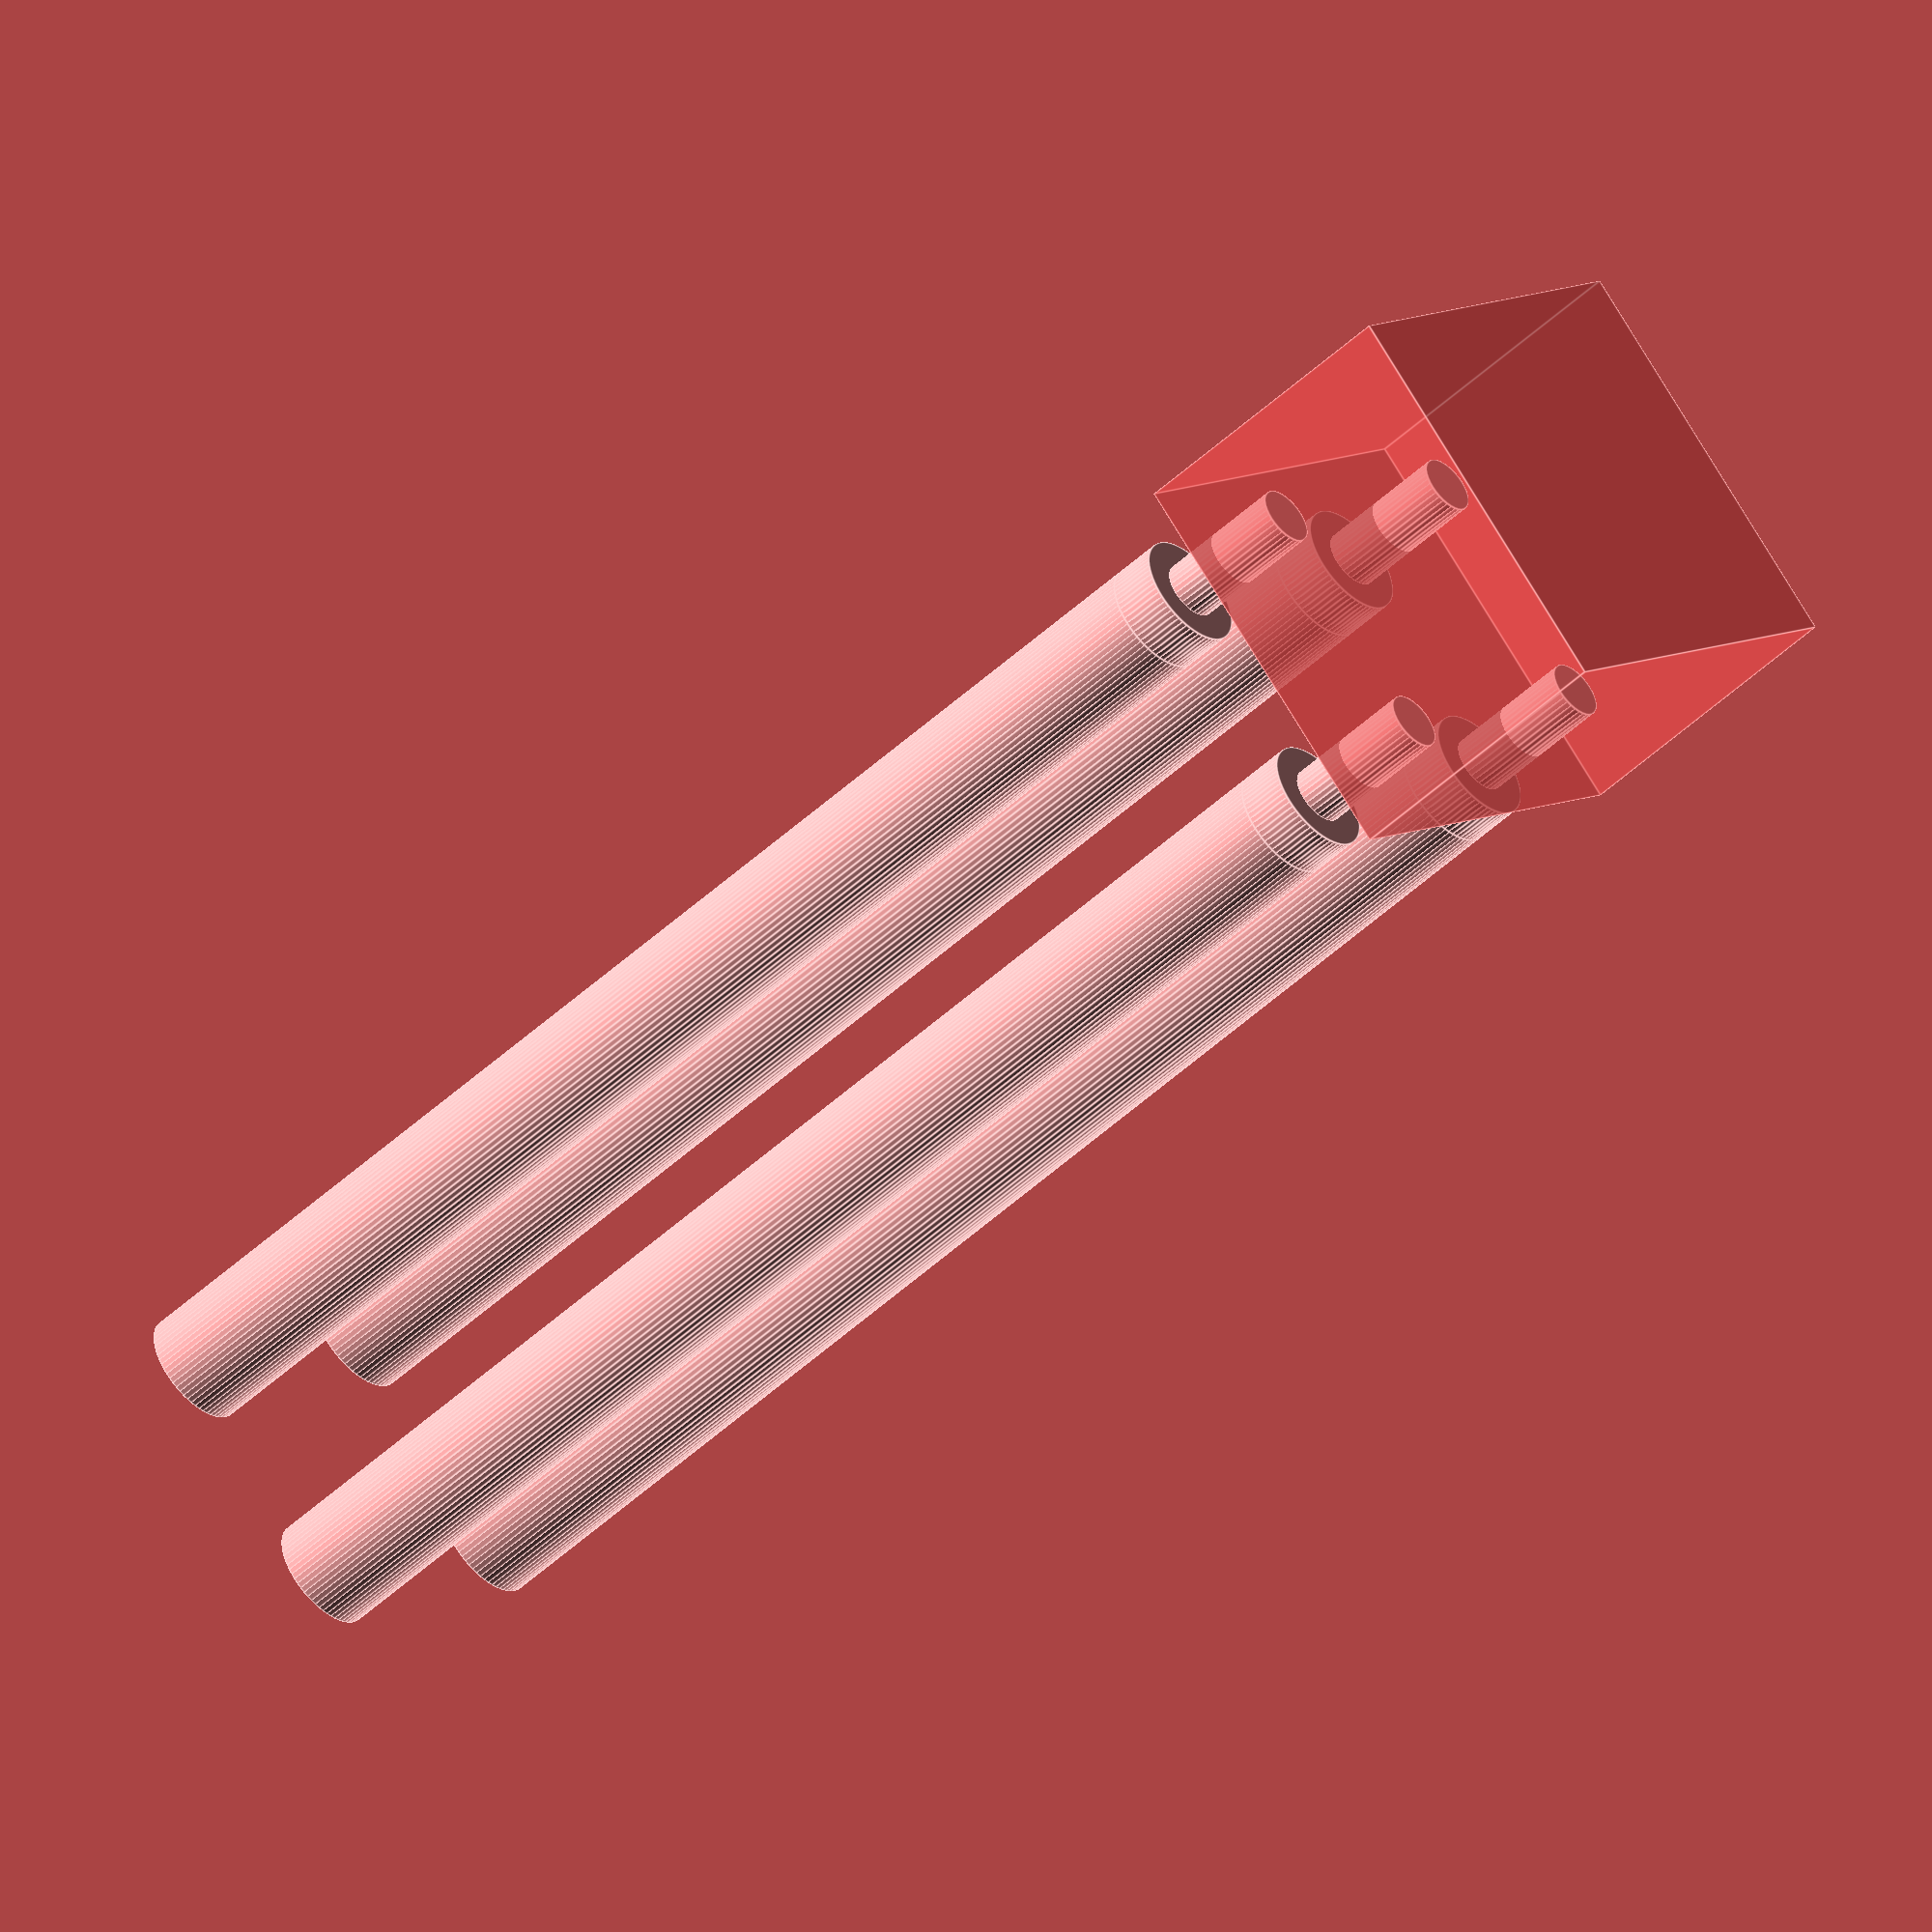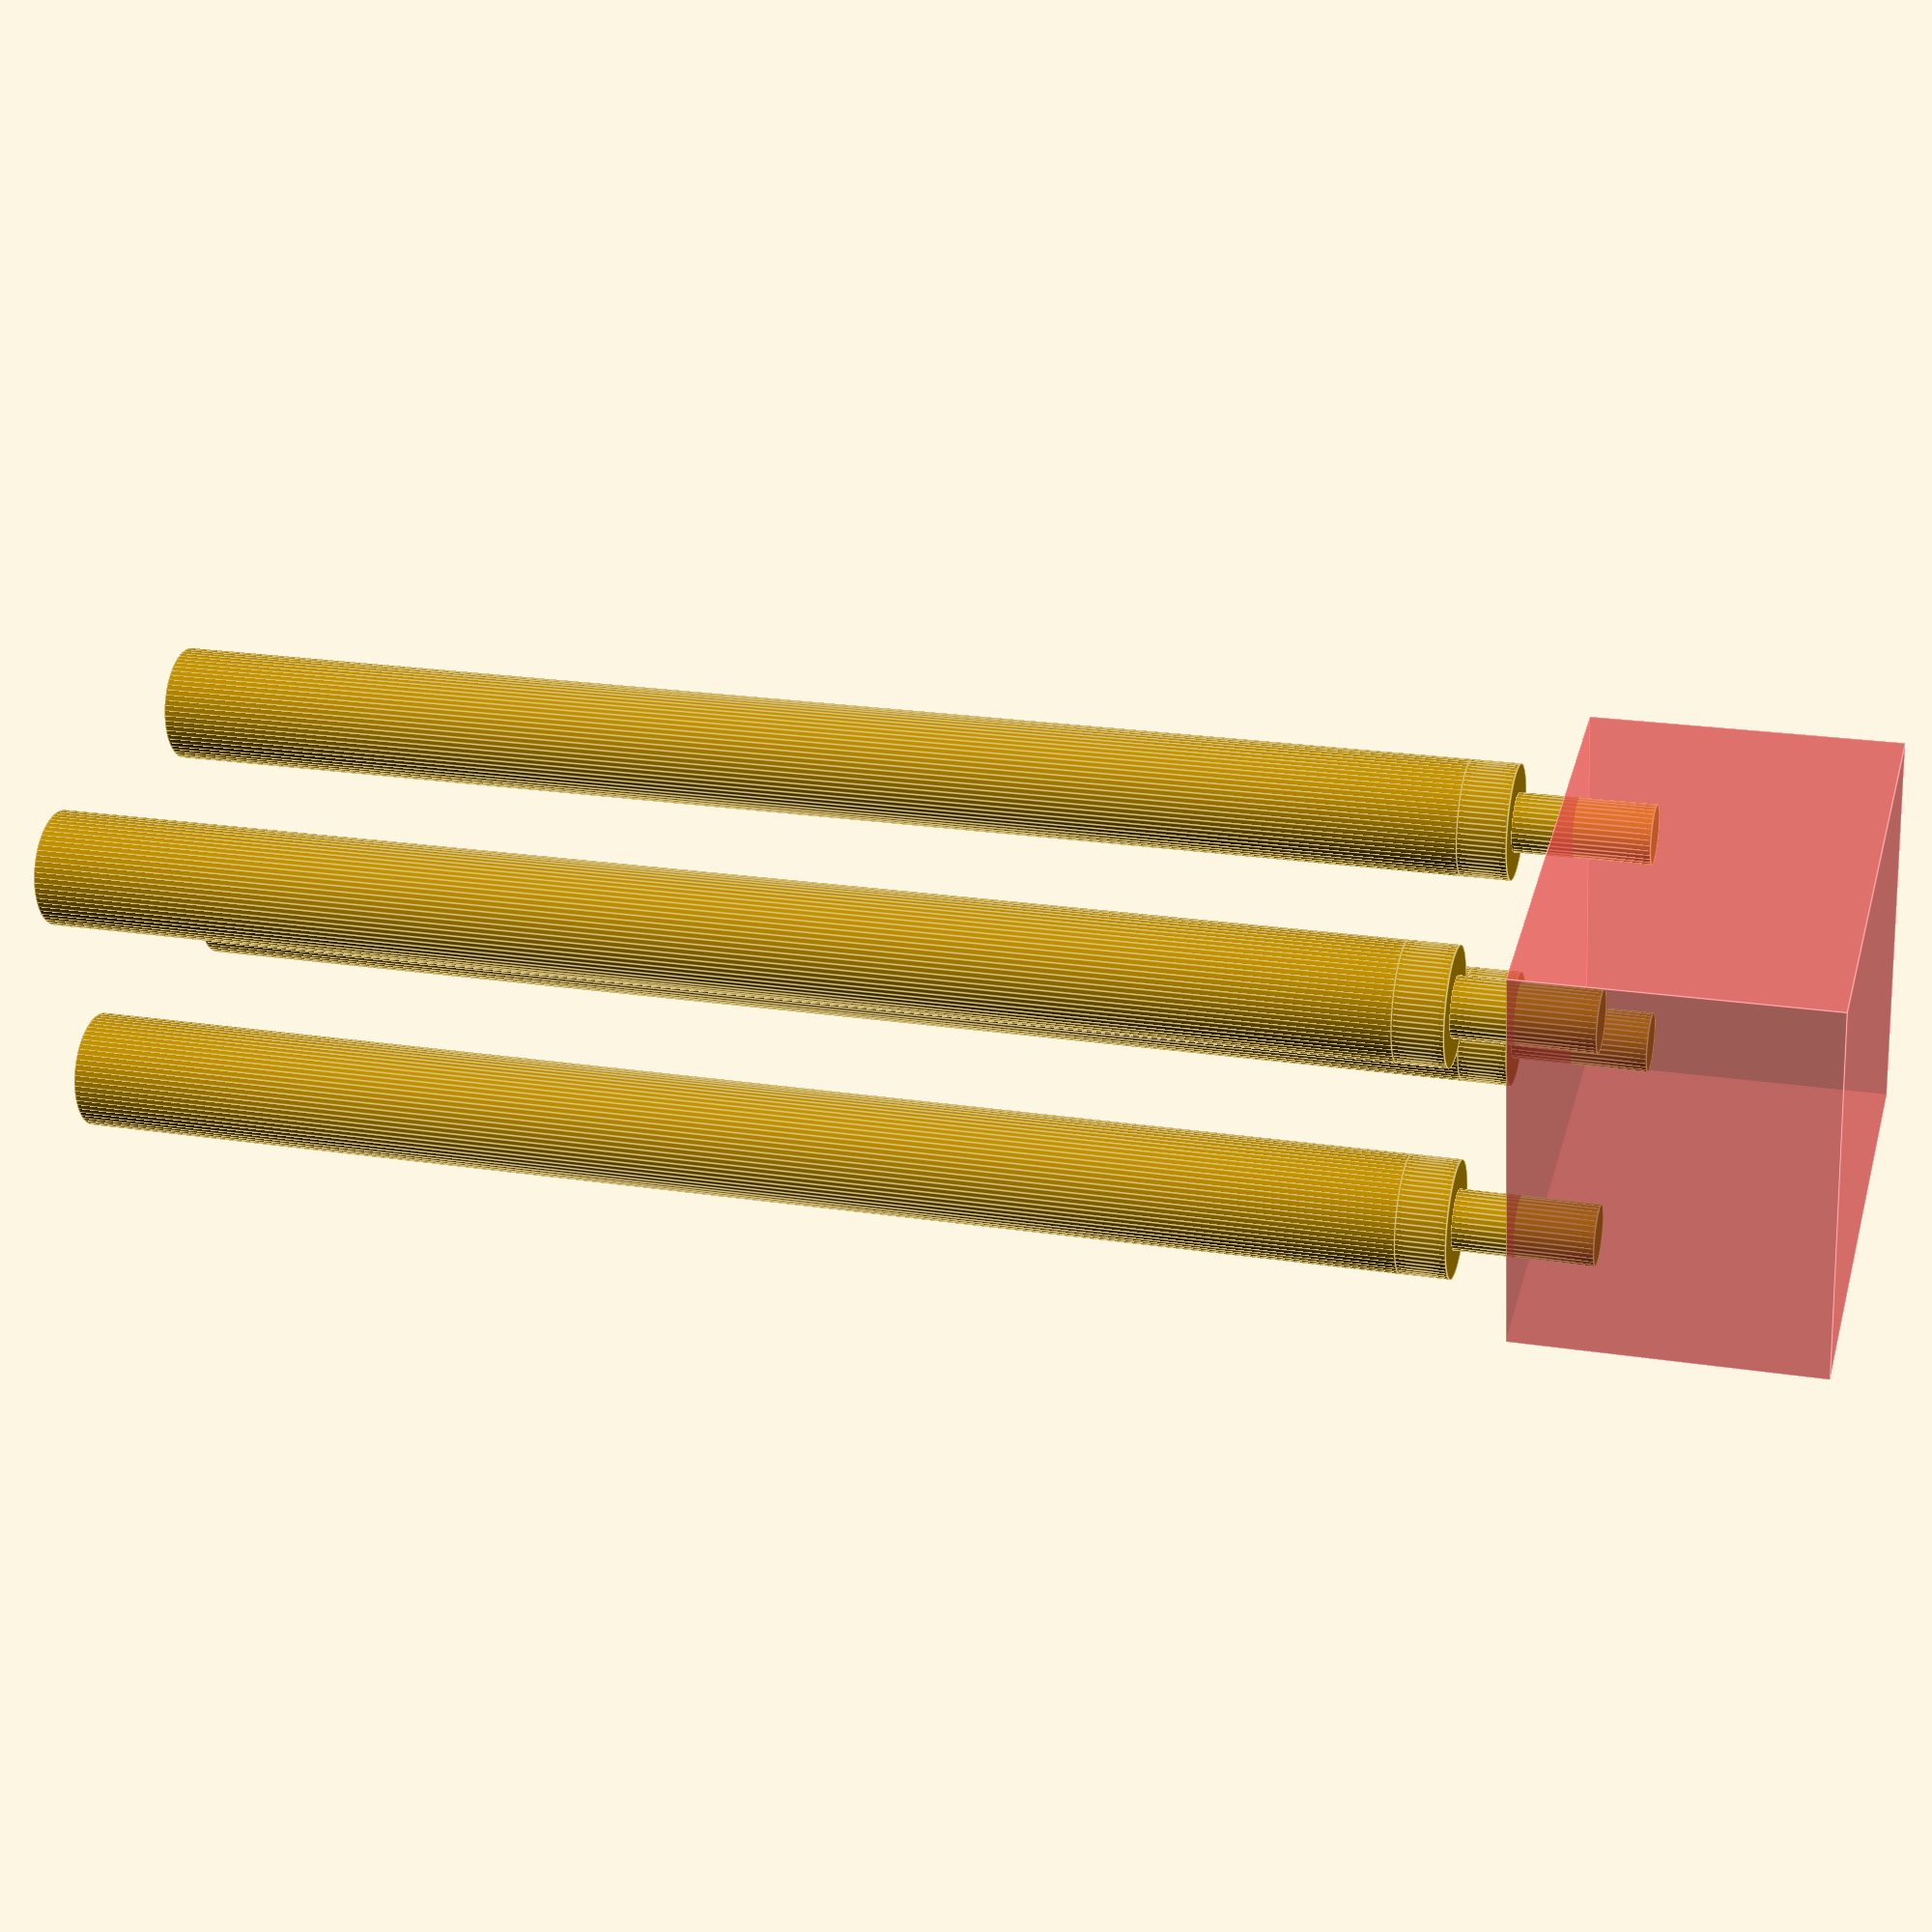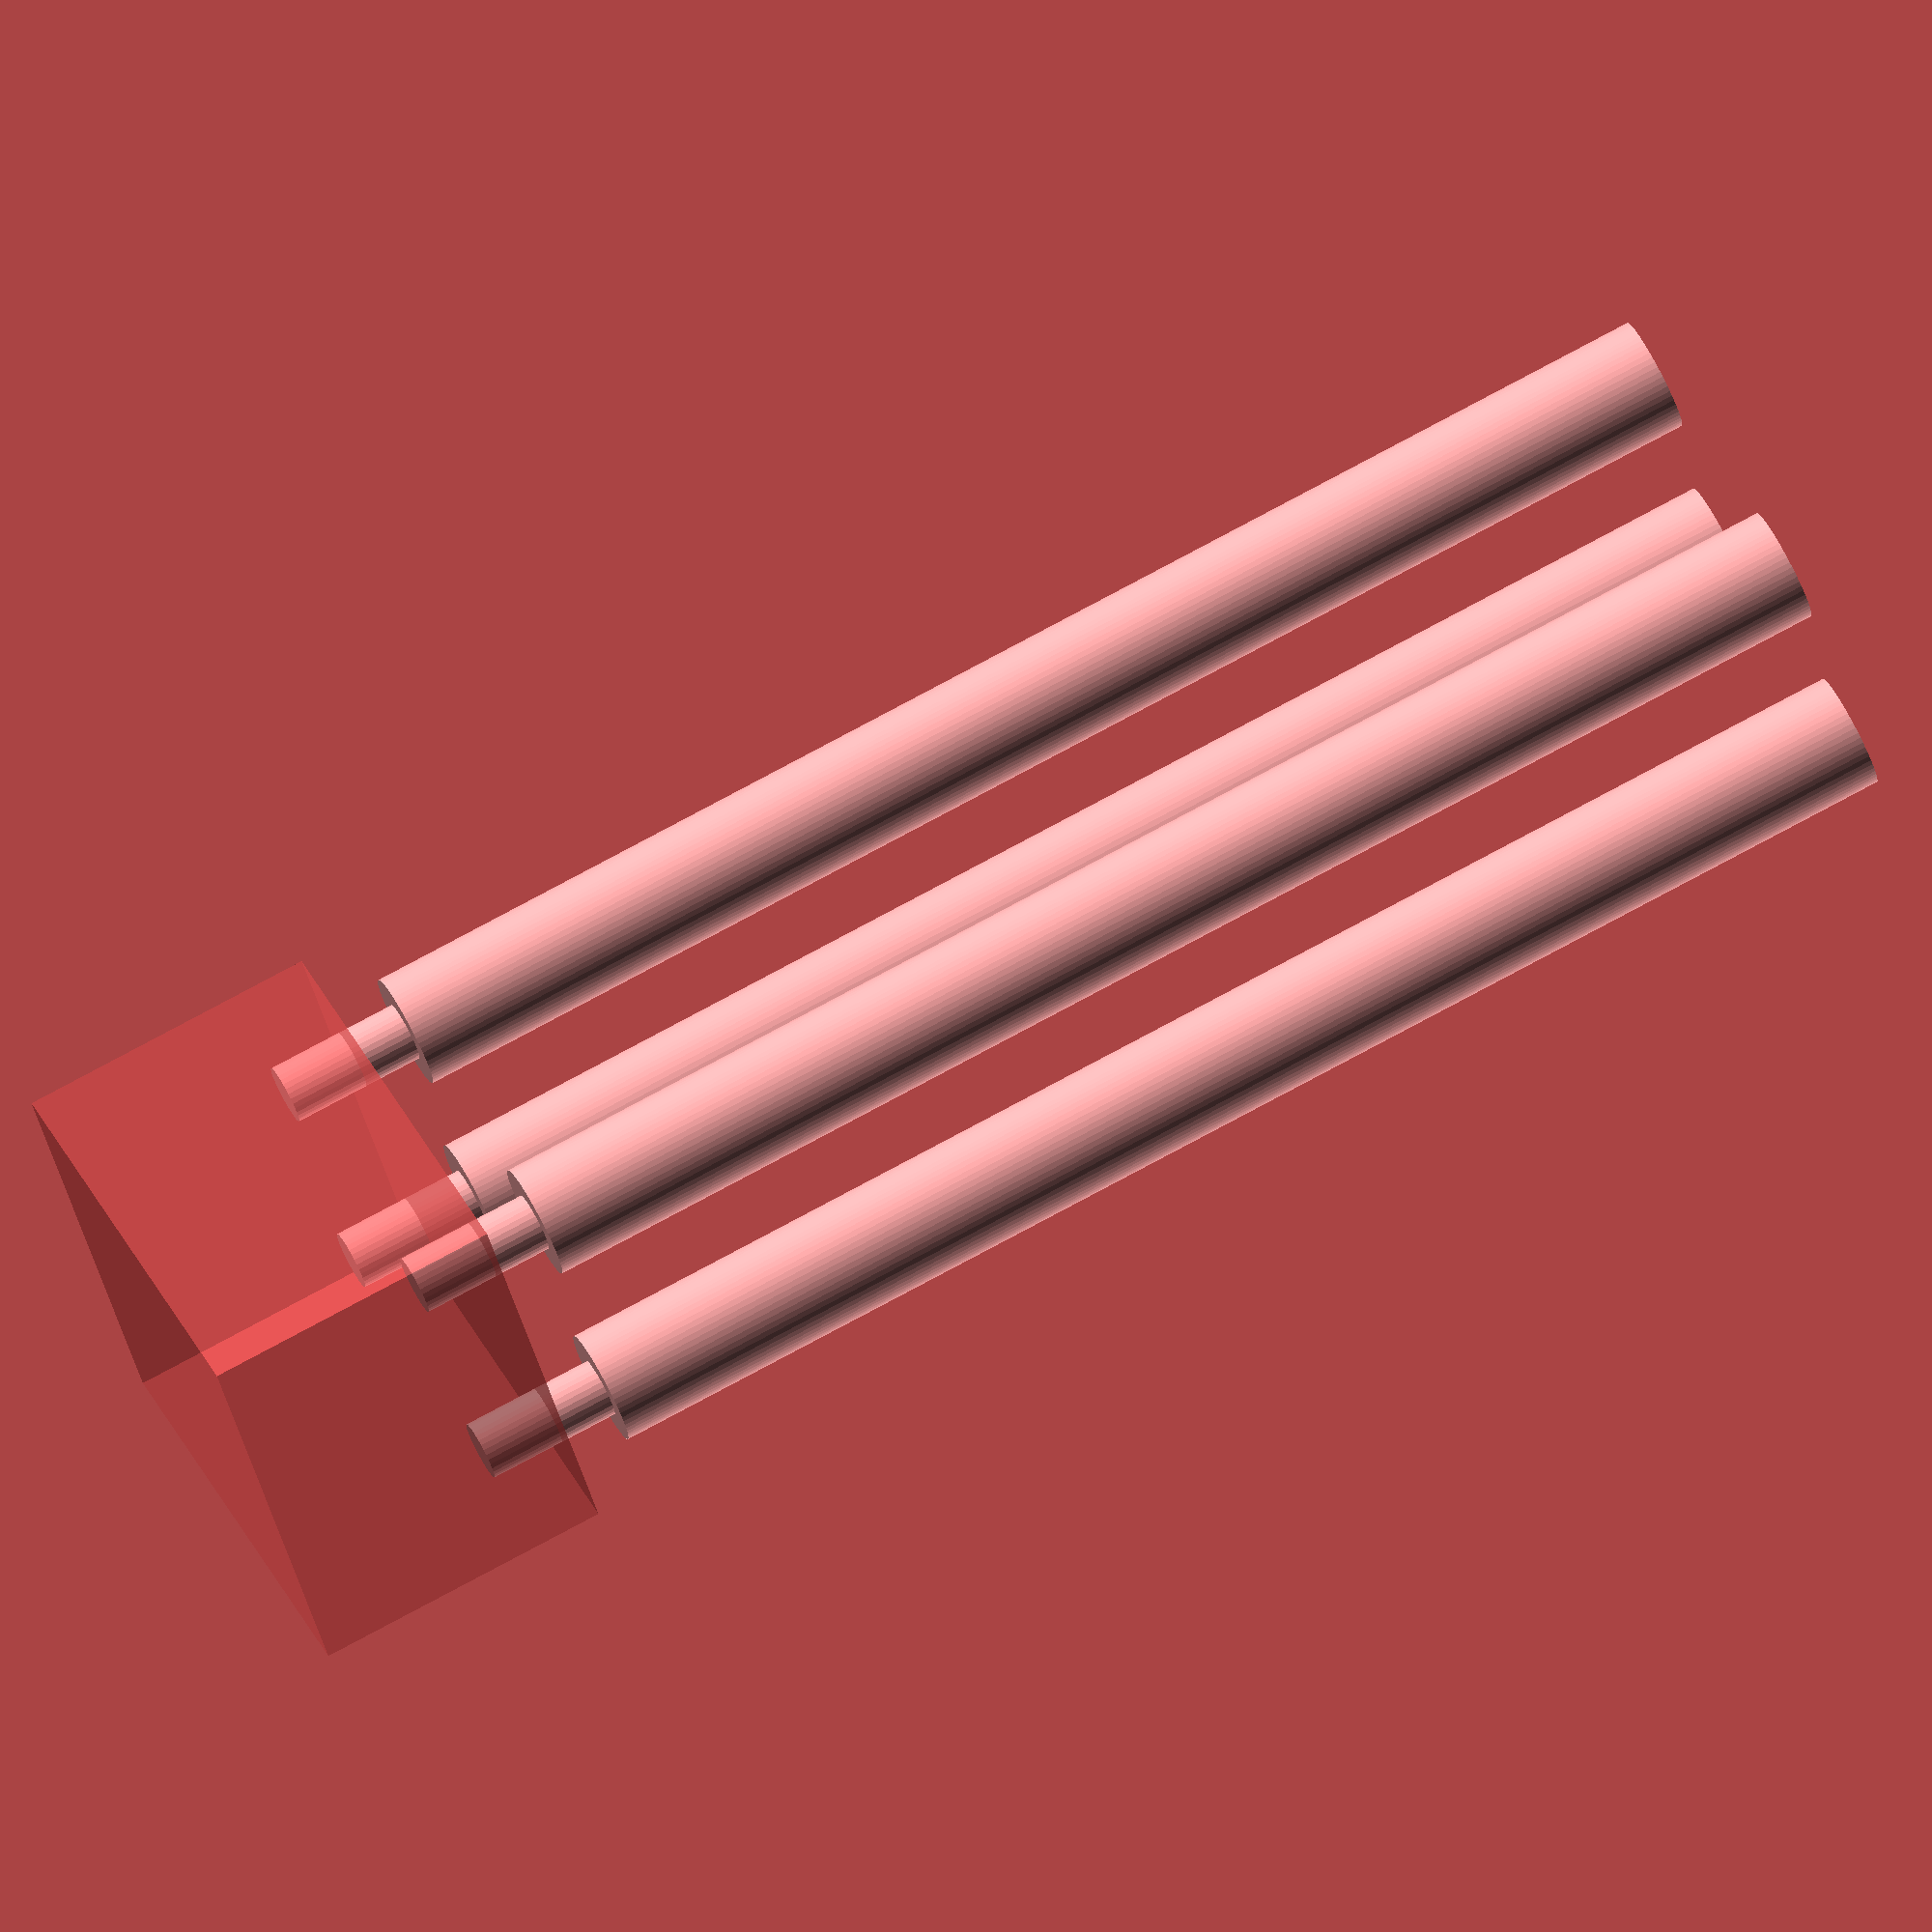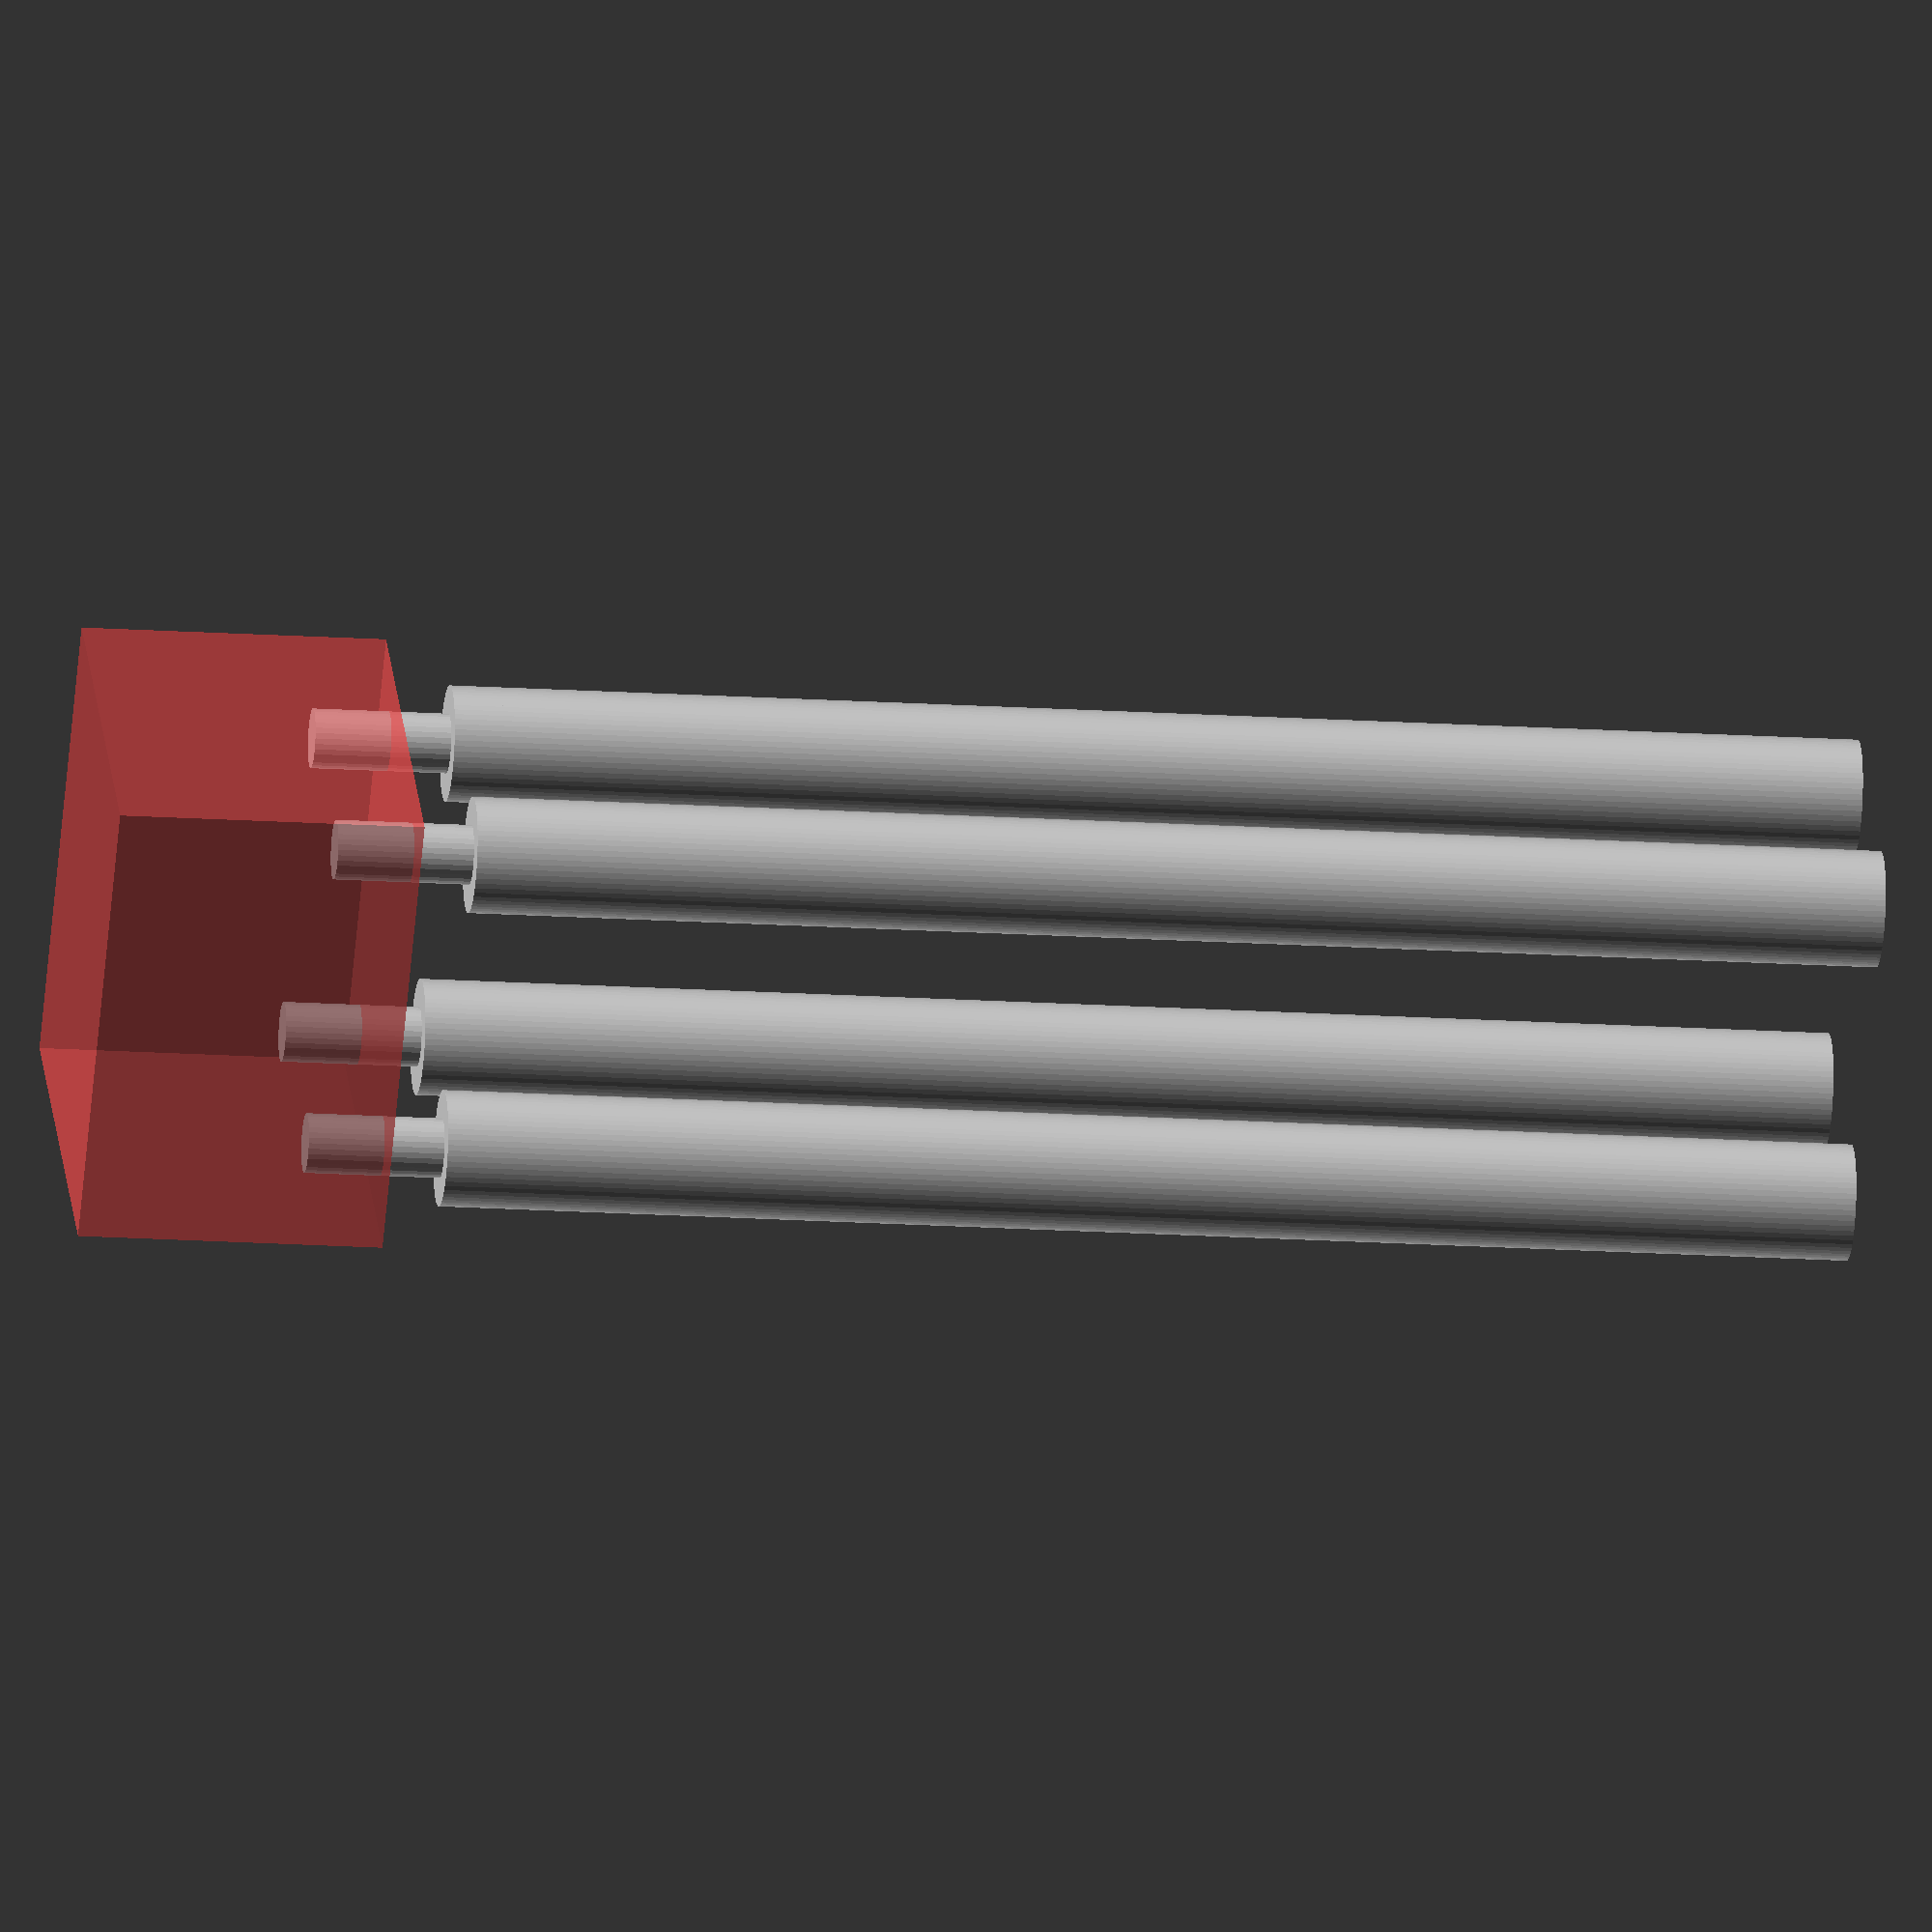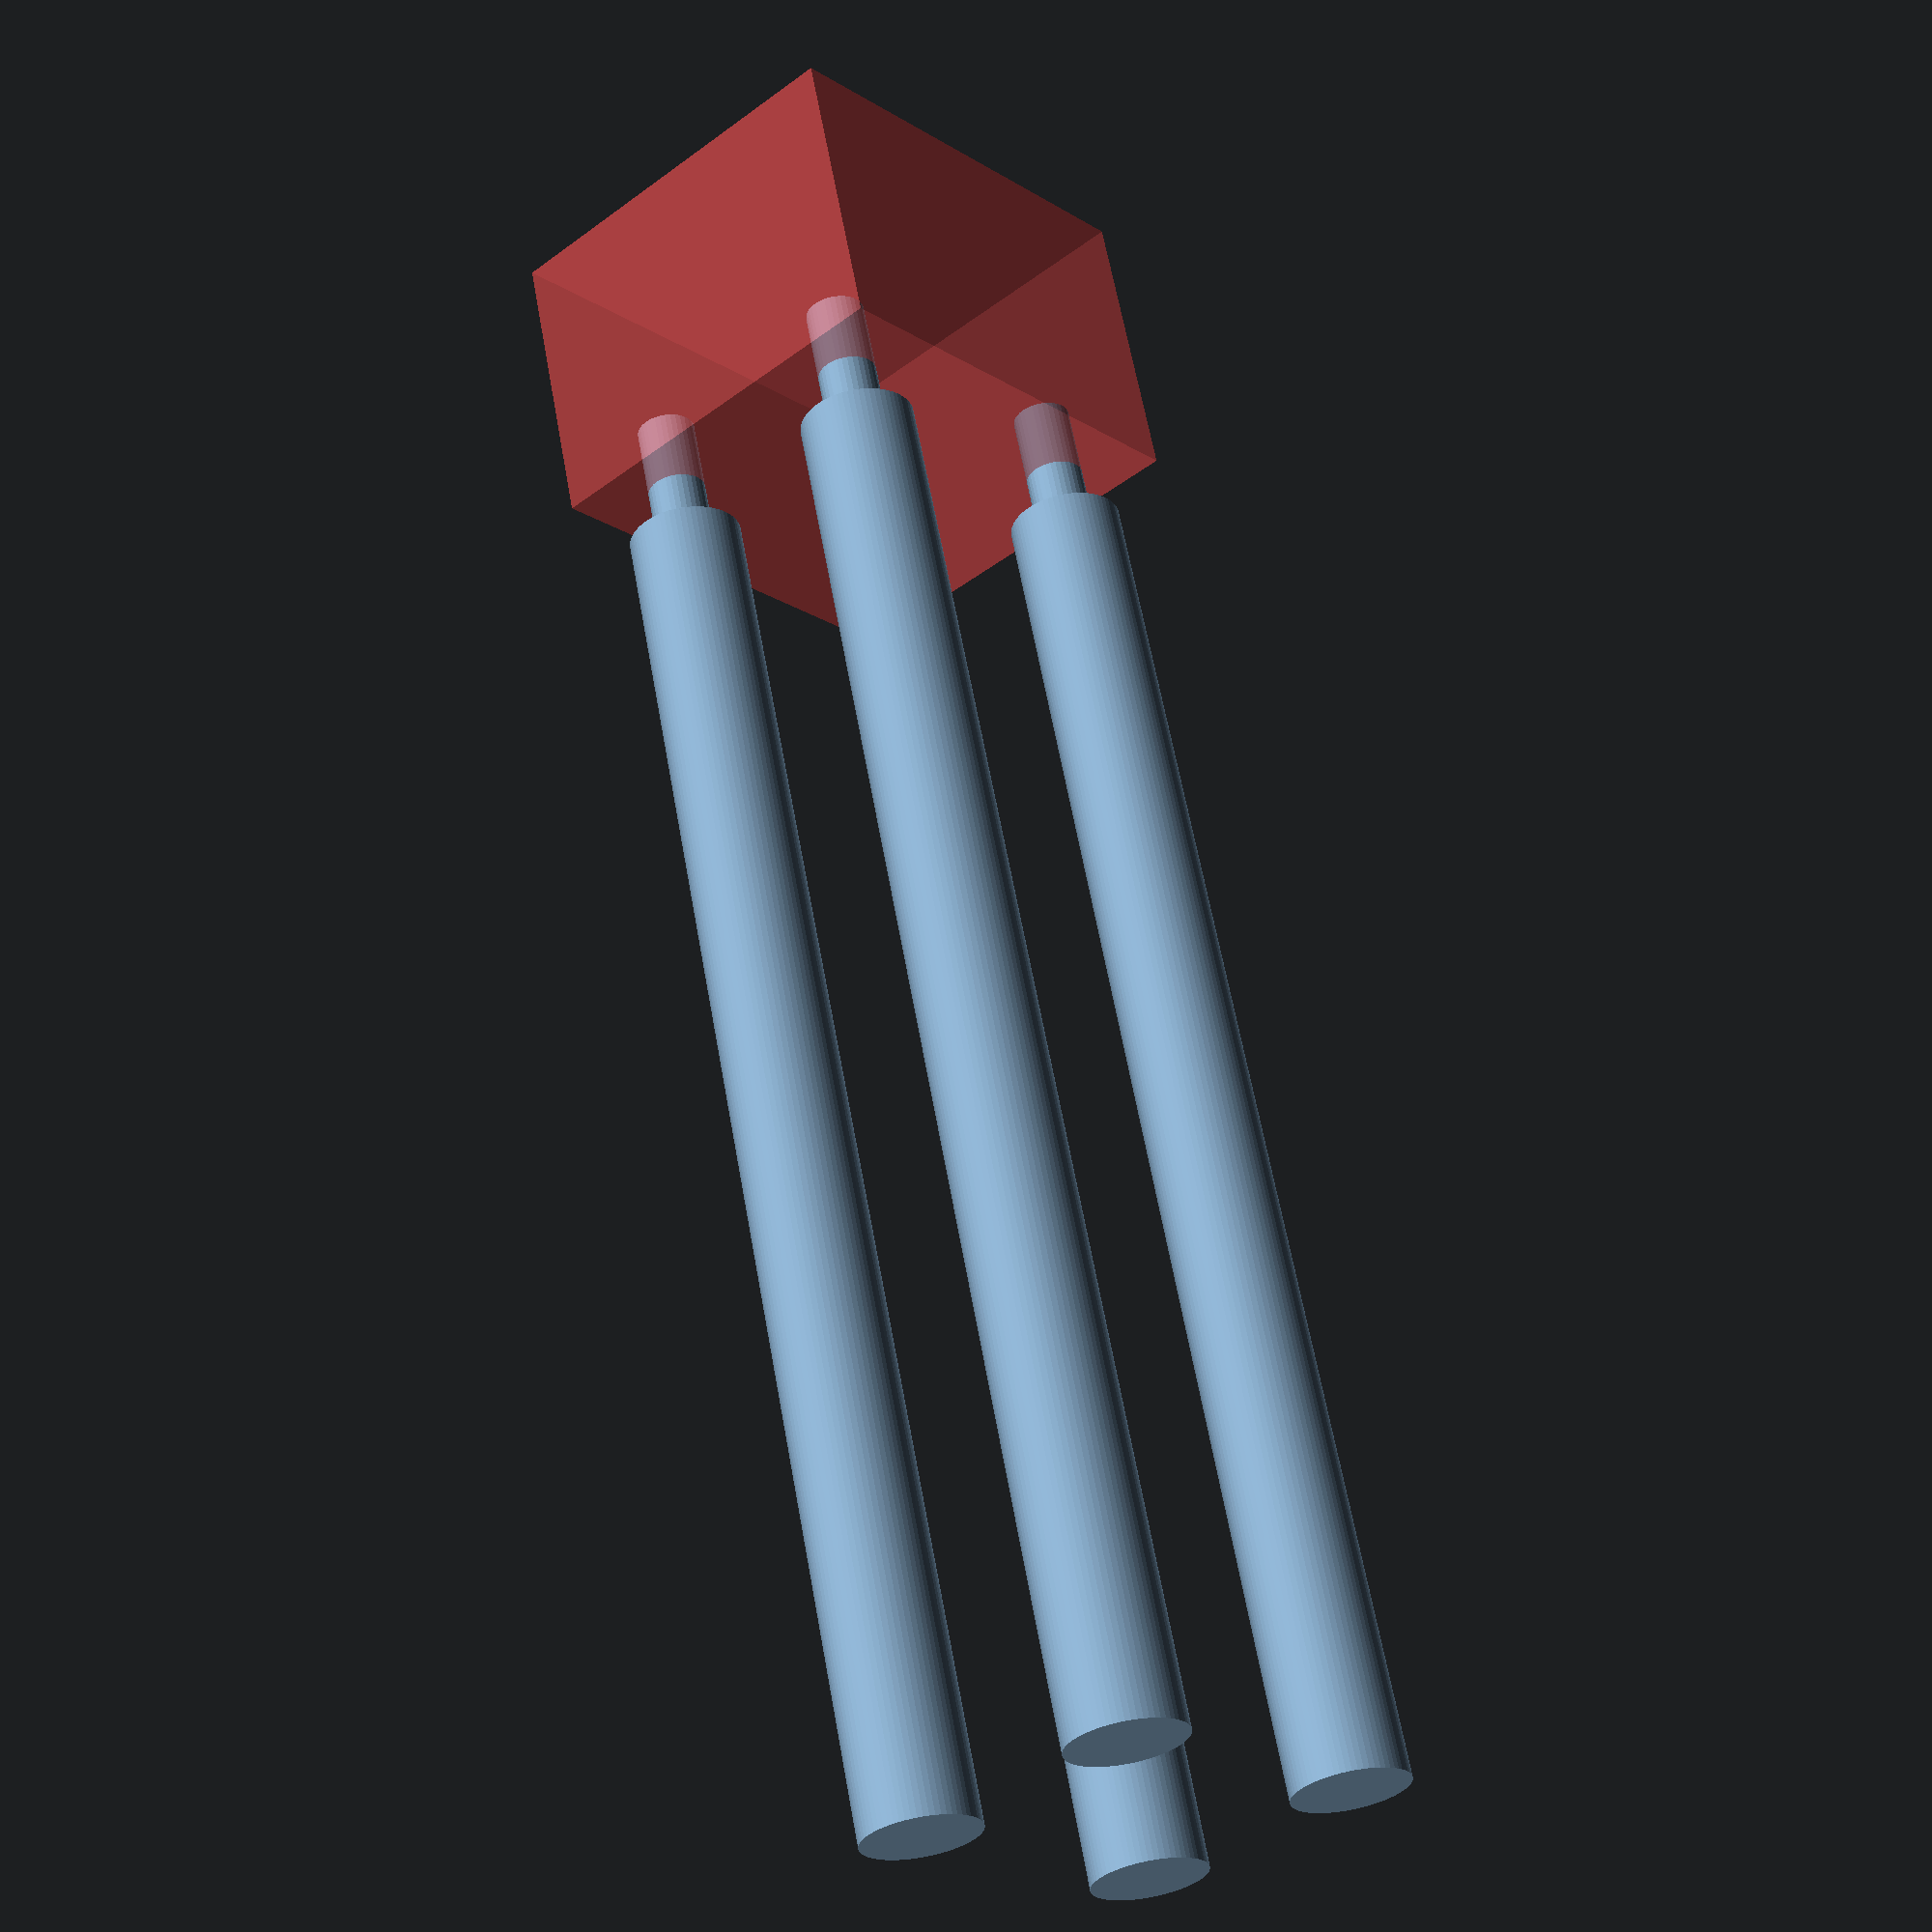
<openscad>
union() {
  // base
  // volume
  #cube(size=[34.4, 30.4, 22.4], center=true);
  // bolts
  union() {
    translate(v=[-12.0, -9.0, -10.62])
    union() {
      // thread
      cylinder(h=10, d=4.378, $fn=34, center=true);
      // head
      translate(v=[0, 0, -6.78])
      cylinder(h=3.6, d=8.5, $fn=66, center=true);
      // head_clearance
      translate(v=[0, 0, -58.56])
      cylinder(h=100, d=8.5, $fn=66, center=true);
    }
    translate(v=[-12.0, 9.0, -10.62])
    union() {
      // thread
      cylinder(h=10, d=4.378, $fn=34, center=true);
      // head
      translate(v=[0, 0, -6.78])
      cylinder(h=3.6, d=8.5, $fn=66, center=true);
      // head_clearance
      translate(v=[0, 0, -58.56])
      cylinder(h=100, d=8.5, $fn=66, center=true);
    }
    translate(v=[12.0, -9.0, -10.62])
    union() {
      // thread
      cylinder(h=10, d=4.378, $fn=34, center=true);
      // head
      translate(v=[0, 0, -6.78])
      cylinder(h=3.6, d=8.5, $fn=66, center=true);
      // head_clearance
      translate(v=[0, 0, -58.56])
      cylinder(h=100, d=8.5, $fn=66, center=true);
    }
    translate(v=[12.0, 9.0, -10.62])
    union() {
      // thread
      cylinder(h=10, d=4.378, $fn=34, center=true);
      // head
      translate(v=[0, 0, -6.78])
      cylinder(h=3.6, d=8.5, $fn=66, center=true);
      // head_clearance
      translate(v=[0, 0, -58.56])
      cylinder(h=100, d=8.5, $fn=66, center=true);
    }
  }
}

</openscad>
<views>
elev=50.2 azim=313.4 roll=315.5 proj=o view=edges
elev=159.1 azim=346.9 roll=254.3 proj=p view=edges
elev=283.3 azim=325.8 roll=61.6 proj=o view=wireframe
elev=197.3 azim=314.0 roll=97.4 proj=o view=solid
elev=118.2 azim=131.7 roll=10.2 proj=p view=wireframe
</views>
